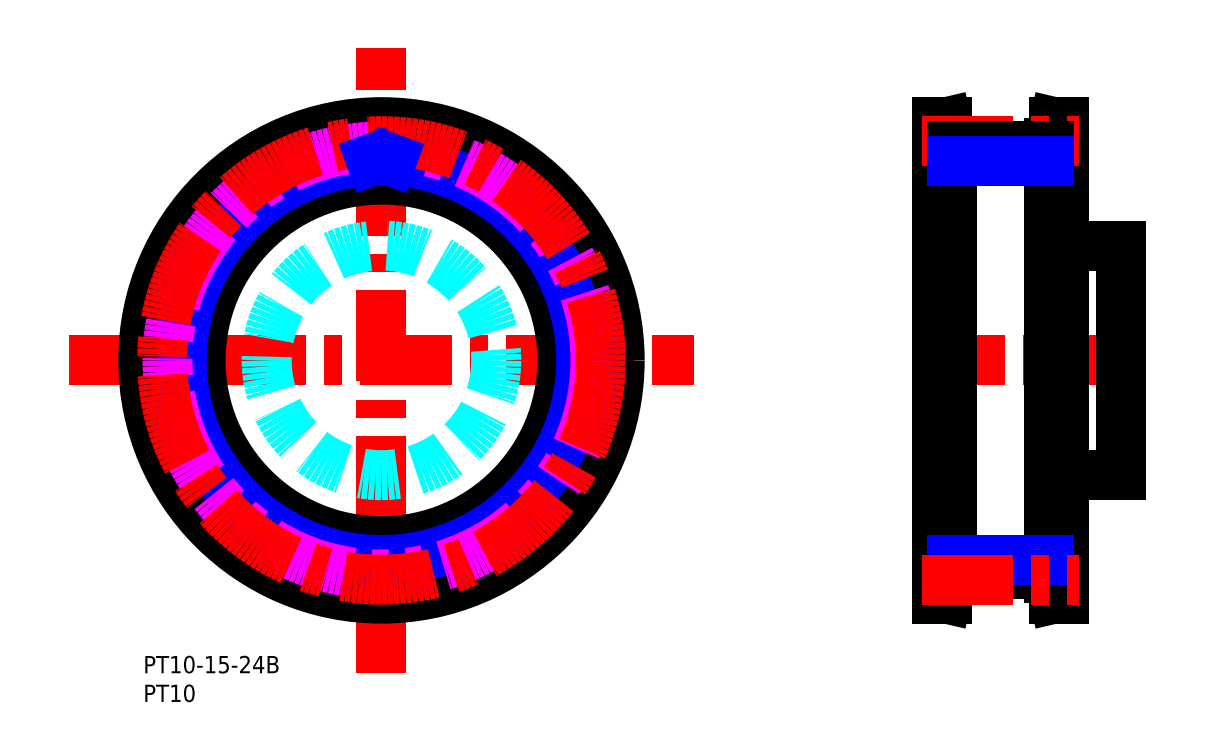
<metadata>
{"format":"dxf","ext":"dxf","renderer":"ezdxf+matplotlib","layout":"modelspace","background":"white","min_lineweight":24,"dpi":150}
</metadata>
<code>
0
SECTION
2
ENTITIES
0
TEXT
8
MSM_PART_NUMBER
10
0
20
-3
30
0
40
3
1
PT10-15-24B
0
TEXT
8
MSM_PART_NUMBER
10
0
20
-8
30
0
40
3
1
PT10
0
CIRCLE
8
MSM_DASHED
10
41.5
20
51.5
30
0
40
37.85
0
LINE
8
MSM_DASHED
10
76.58
20
49.62
30
0
11
78.32
21
48.99
31
0
0
ARC
8
MSM_DASHED
10
76.75
20
50.09
30
0
40
0.5
50
177.7
51
250
0
ARC
8
MSM_DASHED
10
41.5
20
51.5
30
0
40
34.78
50
12.72
51
17.28
0
ARC
8
MSM_DASHED
10
75.18
20
61.98
30
0
40
0.5
50
125
51
197.3
0
ARC
8
MSM_DASHED
10
75.91
20
59.26
30
0
40
0.5
50
192.7
51
265
0
ARC
8
MSM_DASHED
10
77.68
20
58.11
30
0
40
0.5
50
10.35
51
85
0
ARC
8
MSM_DASHED
10
74.73
20
67.24
30
0
40
0.5
50
25.35
51
100
0
LINE
8
MSM_DASHED
10
72.81
20
67.41
30
0
11
74.65
21
67.74
31
0
0
ARC
8
MSM_DASHED
10
41.5
20
51.5
30
0
40
34.78
50
357.7
51
2.284
0
ARC
8
MSM_DASHED
10
76.75
20
52.91
30
0
40
0.5
50
110
51
182.3
0
LINE
8
MSM_DASHED
10
78.32
20
54.01
30
0
11
76.58
21
53.38
31
0
0
ARC
8
MSM_DASHED
10
78.15
20
54.48
30
0
40
0.5
50
290
51
4.651
0
LINE
8
MSM_DASHED
10
74.9
20
40.61
30
0
11
76.42
21
39.54
31
0
0
LINE
8
MSM_DASHED
10
75.87
20
58.77
30
0
11
77.72
21
58.6
31
0
0
ARC
8
MSM_DASHED
10
41.5
20
51.5
30
0
40
34.77
50
342.7
51
347.3
0
ARC
8
MSM_DASHED
10
75.91
20
43.74
30
0
40
0.5
50
95
51
167.3
0
LINE
8
MSM_DASHED
10
77.72
20
44.4
30
0
11
75.87
21
44.23
31
0
0
LINE
8
MSM_DASHED
10
76.42
20
63.46
30
0
11
74.9
21
62.39
31
0
0
ARC
8
MSM_DASHED
10
76.13
20
63.87
30
0
40
0.5
50
305
51
19.65
0
ARC
8
MSM_DASHED
10
41.5
20
51.5
30
0
40
34.77
50
177.7
51
182.3
0
ARC
8
MSM_DASHED
10
6.253
20
50.09
30
0
40
0.5
50
290
51
2.284
0
LINE
8
MSM_DASHED
10
4.675
20
48.99
30
0
11
6.424
21
49.62
31
0
0
ARC
8
MSM_DASHED
10
4.846
20
48.52
30
0
40
0.5
50
110
51
184.7
0
ARC
8
MSM_DASHED
10
41.5
20
51.5
30
0
40
37.28
50
184.7
51
190.3
0
ARC
8
MSM_DASHED
10
5.323
20
44.89
30
0
40
0.5
50
190.3
51
265
0
LINE
8
MSM_DASHED
10
7.134
20
44.23
30
0
11
5.28
21
44.4
31
0
0
ARC
8
MSM_DASHED
10
7.09
20
43.74
30
0
40
0.5
50
12.72
51
85
0
ARC
8
MSM_DASHED
10
41.5
20
51.5
30
0
40
34.78
50
192.7
51
197.3
0
ARC
8
MSM_DASHED
10
7.818
20
41.02
30
0
40
0.5
50
305
51
17.28
0
LINE
8
MSM_DASHED
10
6.58
20
39.54
30
0
11
8.105
21
40.61
31
0
0
ARC
8
MSM_DASHED
10
6.867
20
39.13
30
0
40
0.5
50
125
51
199.7
0
ARC
8
MSM_DASHED
10
41.5
20
51.5
30
0
40
37.28
50
199.7
51
205.3
0
ARC
8
MSM_DASHED
10
8.266
20
35.76
30
0
40
0.5
50
205.3
51
280
0
LINE
8
MSM_DASHED
10
10.19
20
35.59
30
0
11
8.353
21
35.26
31
0
0
ARC
8
MSM_DASHED
10
10.27
20
35.09
30
0
40
0.5
50
27.72
51
100
0
ARC
8
MSM_DASHED
10
41.5
20
51.5
30
0
40
34.77
50
207.7
51
212.3
0
ARC
8
MSM_DASHED
10
11.68
20
32.66
30
0
40
0.5
50
320
51
32.28
0
LINE
8
MSM_DASHED
10
10.86
20
30.91
30
0
11
12.06
21
32.34
31
0
0
ARC
8
MSM_DASHED
10
11.25
20
30.59
30
0
40
0.5
50
140
51
214.7
0
ARC
8
MSM_DASHED
10
41.5
20
51.5
30
0
40
37.28
50
214.7
51
220.3
0
ARC
8
MSM_DASHED
10
13.47
20
27.69
30
0
40
0.5
50
220.3
51
295
0
LINE
8
MSM_DASHED
10
15.37
20
28.02
30
0
11
13.68
21
27.24
31
0
0
ARC
8
MSM_DASHED
10
15.58
20
27.57
30
0
40
0.5
50
42.72
51
115
0
ARC
8
MSM_DASHED
10
41.5
20
51.5
30
0
40
34.78
50
222.7
51
227.3
0
ARC
8
MSM_DASHED
10
17.57
20
25.58
30
0
40
0.5
50
335
51
47.28
0
LINE
8
MSM_DASHED
10
17.24
20
23.68
30
0
11
18.02
21
25.37
31
0
0
ARC
8
MSM_DASHED
10
17.69
20
23.47
30
0
40
0.5
50
155
51
229.7
0
ARC
8
MSM_DASHED
10
41.5
20
51.5
30
0
40
37.27
50
229.7
51
235.3
0
ARC
8
MSM_DASHED
10
20.59
20
21.25
30
0
40
0.5
50
235.3
51
310
0
LINE
8
MSM_DASHED
10
22.34
20
22.06
30
0
11
20.91
21
20.86
31
0
0
ARC
8
MSM_DASHED
10
22.66
20
21.68
30
0
40
0.5
50
57.72
51
130
0
ARC
8
MSM_DASHED
10
41.5
20
51.5
30
0
40
34.77
50
237.7
51
242.3
0
ARC
8
MSM_DASHED
10
25.09
20
20.27
30
0
40
0.5
50
350
51
62.28
0
LINE
8
MSM_DASHED
10
25.26
20
18.35
30
0
11
25.59
21
20.19
31
0
0
ARC
8
MSM_DASHED
10
25.76
20
18.27
30
0
40
0.5
50
170
51
244.7
0
ARC
8
MSM_DASHED
10
41.5
20
51.5
30
0
40
37.28
50
244.7
51
250.3
0
ARC
8
MSM_DASHED
10
29.13
20
16.87
30
0
40
0.5
50
250.3
51
325
0
LINE
8
MSM_DASHED
10
30.61
20
18.1
30
0
11
29.54
21
16.58
31
0
0
ARC
8
MSM_DASHED
10
31.02
20
17.82
30
0
40
0.5
50
72.72
51
145
0
ARC
8
MSM_DASHED
10
41.5
20
51.5
30
0
40
34.77
50
252.7
51
257.3
0
ARC
8
MSM_DASHED
10
33.74
20
17.09
30
0
40
0.5
50
5
51
77.28
0
LINE
8
MSM_DASHED
10
34.4
20
15.28
30
0
11
34.23
21
17.13
31
0
0
ARC
8
MSM_DASHED
10
34.89
20
15.32
30
0
40
0.5
50
185
51
259.7
0
ARC
8
MSM_DASHED
10
41.5
20
51.5
30
0
40
37.28
50
259.7
51
265.3
0
ARC
8
MSM_DASHED
10
38.52
20
14.85
30
0
40
0.5
50
265.3
51
340
0
LINE
8
MSM_DASHED
10
39.62
20
16.42
30
0
11
38.99
21
14.68
31
0
0
ARC
8
MSM_DASHED
10
40.09
20
16.25
30
0
40
0.5
50
87.72
51
160
0
ARC
8
MSM_DASHED
10
41.5
20
51.5
30
0
40
34.77
50
267.7
51
272.3
0
ARC
8
MSM_DASHED
10
42.91
20
16.25
30
0
40
0.5
50
20
51
92.28
0
LINE
8
MSM_DASHED
10
44.01
20
14.68
30
0
11
43.38
21
16.42
31
0
0
ARC
8
MSM_DASHED
10
44.48
20
14.85
30
0
40
0.5
50
200
51
274.7
0
ARC
8
MSM_DASHED
10
41.5
20
51.5
30
0
40
37.28
50
274.7
51
280.3
0
ARC
8
MSM_DASHED
10
48.11
20
15.32
30
0
40
0.5
50
280.3
51
355
0
LINE
8
MSM_DASHED
10
48.77
20
17.13
30
0
11
48.6
21
15.28
31
0
0
ARC
8
MSM_DASHED
10
49.26
20
17.09
30
0
40
0.5
50
102.7
51
175
0
ARC
8
MSM_DASHED
10
41.5
20
51.5
30
0
40
34.77
50
282.7
51
287.3
0
ARC
8
MSM_DASHED
10
51.98
20
17.82
30
0
40
0.5
50
35
51
107.3
0
LINE
8
MSM_DASHED
10
53.46
20
16.58
30
0
11
52.39
21
18.1
31
0
0
ARC
8
MSM_DASHED
10
53.87
20
16.87
30
0
40
0.5
50
215
51
289.7
0
ARC
8
MSM_DASHED
10
41.5
20
51.5
30
0
40
37.28
50
289.7
51
295.3
0
ARC
8
MSM_DASHED
10
57.24
20
18.27
30
0
40
0.5
50
295.3
51
10
0
LINE
8
MSM_DASHED
10
57.41
20
20.19
30
0
11
57.74
21
18.35
31
0
0
ARC
8
MSM_DASHED
10
57.91
20
20.27
30
0
40
0.5
50
117.7
51
190
0
ARC
8
MSM_DASHED
10
41.5
20
51.5
30
0
40
34.78
50
297.7
51
302.3
0
ARC
8
MSM_DASHED
10
60.34
20
21.68
30
0
40
0.5
50
50
51
122.3
0
LINE
8
MSM_DASHED
10
62.09
20
20.86
30
0
11
60.66
21
22.06
31
0
0
ARC
8
MSM_DASHED
10
62.41
20
21.25
30
0
40
0.5
50
230
51
304.7
0
ARC
8
MSM_DASHED
10
41.5
20
51.5
30
0
40
37.28
50
304.7
51
310.3
0
ARC
8
MSM_DASHED
10
65.31
20
23.47
30
0
40
0.5
50
310.3
51
25
0
LINE
8
MSM_DASHED
10
64.98
20
25.37
30
0
11
65.76
21
23.68
31
0
0
ARC
8
MSM_DASHED
10
65.43
20
25.58
30
0
40
0.5
50
132.7
51
205
0
ARC
8
MSM_DASHED
10
41.5
20
51.5
30
0
40
34.78
50
312.7
51
317.3
0
ARC
8
MSM_DASHED
10
67.42
20
27.57
30
0
40
0.5
50
65
51
137.3
0
LINE
8
MSM_DASHED
10
69.32
20
27.24
30
0
11
67.63
21
28.02
31
0
0
ARC
8
MSM_DASHED
10
69.53
20
27.69
30
0
40
0.5
50
245
51
319.7
0
ARC
8
MSM_DASHED
10
41.5
20
51.5
30
0
40
37.28
50
319.7
51
325.3
0
ARC
8
MSM_DASHED
10
71.75
20
30.59
30
0
40
0.5
50
325.3
51
40
0
LINE
8
MSM_DASHED
10
70.94
20
32.34
30
0
11
72.14
21
30.91
31
0
0
ARC
8
MSM_DASHED
10
71.32
20
32.66
30
0
40
0.5
50
147.7
51
220
0
ARC
8
MSM_DASHED
10
41.5
20
51.5
30
0
40
34.77
50
327.7
51
332.3
0
ARC
8
MSM_DASHED
10
72.73
20
35.09
30
0
40
0.5
50
80
51
152.3
0
LINE
8
MSM_DASHED
10
74.65
20
35.26
30
0
11
72.81
21
35.59
31
0
0
ARC
8
MSM_DASHED
10
74.73
20
35.76
30
0
40
0.5
50
260
51
334.7
0
ARC
8
MSM_DASHED
10
41.5
20
51.5
30
0
40
37.28
50
334.7
51
340.3
0
ARC
8
MSM_DASHED
10
76.13
20
39.13
30
0
40
0.5
50
340.3
51
55
0
ARC
8
MSM_DASHED
10
75.18
20
41.02
30
0
40
0.5
50
162.7
51
235
0
ARC
8
MSM_DASHED
10
77.68
20
44.89
30
0
40
0.5
50
275
51
349.7
0
ARC
8
MSM_DASHED
10
41.5
20
51.5
30
0
40
37.28
50
349.7
51
355.3
0
ARC
8
MSM_DASHED
10
78.15
20
48.52
30
0
40
0.5
50
355.3
51
70
0
ARC
8
MSM_DASHED
10
41.5
20
51.5
30
0
40
37.28
50
4.651
51
10.35
0
ARC
8
MSM_DASHED
10
41.5
20
51.5
30
0
40
37.28
50
19.65
51
25.35
0
ARC
8
MSM_DASHED
10
72.73
20
67.91
30
0
40
0.5
50
207.7
51
280
0
ARC
8
MSM_DASHED
10
41.5
20
51.5
30
0
40
34.78
50
27.72
51
32.28
0
ARC
8
MSM_DASHED
10
71.32
20
70.34
30
0
40
0.5
50
140
51
212.3
0
LINE
8
MSM_DASHED
10
72.14
20
72.09
30
0
11
70.94
21
70.66
31
0
0
ARC
8
MSM_DASHED
10
71.75
20
72.41
30
0
40
0.5
50
320
51
34.65
0
ARC
8
MSM_DASHED
10
41.5
20
51.5
30
0
40
37.28
50
34.65
51
40.35
0
ARC
8
MSM_DASHED
10
69.53
20
75.31
30
0
40
0.5
50
40.35
51
115
0
LINE
8
MSM_DASHED
10
67.63
20
74.98
30
0
11
69.32
21
75.76
31
0
0
ARC
8
MSM_DASHED
10
67.42
20
75.43
30
0
40
0.5
50
222.7
51
295
0
ARC
8
MSM_DASHED
10
41.5
20
51.5
30
0
40
34.77
50
42.72
51
47.28
0
ARC
8
MSM_DASHED
10
65.43
20
77.42
30
0
40
0.5
50
155
51
227.3
0
LINE
8
MSM_DASHED
10
65.76
20
79.32
30
0
11
64.98
21
77.63
31
0
0
ARC
8
MSM_DASHED
10
65.31
20
79.53
30
0
40
0.5
50
335
51
49.65
0
ARC
8
MSM_DASHED
10
41.5
20
51.5
30
0
40
37.28
50
49.65
51
55.35
0
ARC
8
MSM_DASHED
10
62.41
20
81.75
30
0
40
0.5
50
55.35
51
130
0
LINE
8
MSM_DASHED
10
60.66
20
80.94
30
0
11
62.09
21
82.14
31
0
0
ARC
8
MSM_DASHED
10
60.34
20
81.32
30
0
40
0.5
50
237.7
51
310
0
ARC
8
MSM_DASHED
10
41.5
20
51.5
30
0
40
34.77
50
57.72
51
62.28
0
ARC
8
MSM_DASHED
10
57.91
20
82.73
30
0
40
0.5
50
170
51
242.3
0
LINE
8
MSM_DASHED
10
57.74
20
84.65
30
0
11
57.41
21
82.81
31
0
0
ARC
8
MSM_DASHED
10
57.24
20
84.73
30
0
40
0.5
50
350
51
64.65
0
ARC
8
MSM_DASHED
10
41.5
20
51.5
30
0
40
37.28
50
64.65
51
70.35
0
ARC
8
MSM_DASHED
10
53.87
20
86.13
30
0
40
0.5
50
70.35
51
145
0
LINE
8
MSM_DASHED
10
52.39
20
84.9
30
0
11
53.46
21
86.42
31
0
0
ARC
8
MSM_DASHED
10
51.98
20
85.18
30
0
40
0.5
50
252.7
51
325
0
ARC
8
MSM_DASHED
10
41.5
20
51.5
30
0
40
34.77
50
72.72
51
77.28
0
ARC
8
MSM_DASHED
10
49.26
20
85.91
30
0
40
0.5
50
185
51
257.3
0
LINE
8
MSM_DASHED
10
48.6
20
87.72
30
0
11
48.77
21
85.87
31
0
0
ARC
8
MSM_DASHED
10
48.11
20
87.68
30
0
40
0.5
50
5
51
79.65
0
ARC
8
MSM_DASHED
10
41.5
20
51.5
30
0
40
37.28
50
79.65
51
85.35
0
ARC
8
MSM_DASHED
10
44.48
20
88.15
30
0
40
0.5
50
85.35
51
160
0
LINE
8
MSM_DASHED
10
44.01
20
88.32
30
0
11
43.38
21
86.58
31
0
0
ARC
8
MSM_DASHED
10
42.91
20
86.75
30
0
40
0.5
50
267.7
51
340
0
ARC
8
MSM_DASHED
10
41.5
20
51.5
30
0
40
34.77
50
87.72
51
92.28
0
ARC
8
MSM_DASHED
10
40.09
20
86.75
30
0
40
0.5
50
200
51
272.3
0
LINE
8
MSM_DASHED
10
39.62
20
86.58
30
0
11
38.99
21
88.32
31
0
0
ARC
8
MSM_DASHED
10
38.52
20
88.15
30
0
40
0.5
50
20
51
94.65
0
ARC
8
MSM_DASHED
10
41.5
20
51.5
30
0
40
37.28
50
94.65
51
100.3
0
ARC
8
MSM_DASHED
10
34.89
20
87.68
30
0
40
0.5
50
100.3
51
175
0
LINE
8
MSM_DASHED
10
34.23
20
85.87
30
0
11
34.4
21
87.72
31
0
0
ARC
8
MSM_DASHED
10
33.74
20
85.91
30
0
40
0.5
50
282.7
51
355
0
ARC
8
MSM_DASHED
10
41.5
20
51.5
30
0
40
34.77
50
102.7
51
107.3
0
ARC
8
MSM_DASHED
10
31.02
20
85.18
30
0
40
0.5
50
215
51
287.3
0
LINE
8
MSM_DASHED
10
29.54
20
86.42
30
0
11
30.61
21
84.9
31
0
0
ARC
8
MSM_DASHED
10
29.13
20
86.13
30
0
40
0.5
50
35
51
109.7
0
ARC
8
MSM_DASHED
10
41.5
20
51.5
30
0
40
37.27
50
109.7
51
115.3
0
ARC
8
MSM_DASHED
10
25.76
20
84.73
30
0
40
0.5
50
115.3
51
190
0
LINE
8
MSM_DASHED
10
25.59
20
82.81
30
0
11
25.26
21
84.65
31
0
0
ARC
8
MSM_DASHED
10
25.09
20
82.73
30
0
40
0.5
50
297.7
51
10
0
ARC
8
MSM_DASHED
10
41.5
20
51.5
30
0
40
34.77
50
117.7
51
122.3
0
ARC
8
MSM_DASHED
10
22.66
20
81.32
30
0
40
0.5
50
230
51
302.3
0
LINE
8
MSM_DASHED
10
20.91
20
82.14
30
0
11
22.34
21
80.94
31
0
0
ARC
8
MSM_DASHED
10
20.59
20
81.75
30
0
40
0.5
50
50
51
124.7
0
ARC
8
MSM_DASHED
10
41.5
20
51.5
30
0
40
37.27
50
124.7
51
130.3
0
ARC
8
MSM_DASHED
10
17.69
20
79.53
30
0
40
0.5
50
130.3
51
205
0
LINE
8
MSM_DASHED
10
18.02
20
77.63
30
0
11
17.24
21
79.32
31
0
0
ARC
8
MSM_DASHED
10
17.57
20
77.42
30
0
40
0.5
50
312.7
51
25
0
ARC
8
MSM_DASHED
10
41.5
20
51.5
30
0
40
34.77
50
132.7
51
137.3
0
ARC
8
MSM_DASHED
10
15.58
20
75.43
30
0
40
0.5
50
245
51
317.3
0
LINE
8
MSM_DASHED
10
13.68
20
75.76
30
0
11
15.37
21
74.98
31
0
0
ARC
8
MSM_DASHED
10
13.47
20
75.31
30
0
40
0.5
50
65
51
139.7
0
ARC
8
MSM_DASHED
10
41.5
20
51.5
30
0
40
37.27
50
139.7
51
145.3
0
ARC
8
MSM_DASHED
10
11.25
20
72.41
30
0
40
0.5
50
145.3
51
220
0
LINE
8
MSM_DASHED
10
12.06
20
70.66
30
0
11
10.86
21
72.09
31
0
0
ARC
8
MSM_DASHED
10
11.68
20
70.34
30
0
40
0.5
50
327.7
51
40
0
ARC
8
MSM_DASHED
10
41.5
20
51.5
30
0
40
34.78
50
147.7
51
152.3
0
ARC
8
MSM_DASHED
10
10.27
20
67.91
30
0
40
0.5
50
260
51
332.3
0
LINE
8
MSM_DASHED
10
8.353
20
67.74
30
0
11
10.19
21
67.41
31
0
0
ARC
8
MSM_DASHED
10
8.266
20
67.24
30
0
40
0.5
50
80
51
154.7
0
ARC
8
MSM_DASHED
10
41.5
20
51.5
30
0
40
37.28
50
154.7
51
160.3
0
ARC
8
MSM_DASHED
10
6.867
20
63.87
30
0
40
0.5
50
160.3
51
235
0
LINE
8
MSM_DASHED
10
8.105
20
62.39
30
0
11
6.58
21
63.46
31
0
0
ARC
8
MSM_DASHED
10
7.818
20
61.98
30
0
40
0.5
50
342.7
51
55
0
ARC
8
MSM_DASHED
10
41.5
20
51.5
30
0
40
34.77
50
162.7
51
167.3
0
ARC
8
MSM_DASHED
10
7.09
20
59.26
30
0
40
0.5
50
275
51
347.3
0
LINE
8
MSM_DASHED
10
5.28
20
58.6
30
0
11
7.134
21
58.77
31
0
0
ARC
8
MSM_DASHED
10
5.323
20
58.11
30
0
40
0.5
50
95
51
169.7
0
ARC
8
MSM_DASHED
10
41.5
20
51.5
30
0
40
37.28
50
169.7
51
175.3
0
ARC
8
MSM_DASHED
10
4.846
20
54.48
30
0
40
0.5
50
175.3
51
250
0
LINE
8
MSM_DASHED
10
6.424
20
53.38
30
0
11
4.675
21
54.01
31
0
0
ARC
8
MSM_DASHED
10
6.253
20
52.91
30
0
40
0.5
50
357.7
51
70
0
LINE
8
MSM_CENTER
10
-12.97
20
51.5
30
0
11
95.97
21
51.5
31
0
0
LINE
8
MSM_CENTER
10
41.5
20
-2.969
30
0
11
41.5
21
106
31
0
0
CIRCLE
8
MSM_CONTINUOUS
10
41.5
20
51.5
30
0
40
37.66
0
CIRCLE
8
MSM_CONTINUOUS
10
41.5
20
51.5
30
0
40
41.5
0
CIRCLE
8
MSM_CONTINUOUS
10
41.5
20
51.5
30
0
40
31.5
0
LINE
8
MSM_DASHED
10
159.4
20
13.84
30
0
11
160.3
21
10
31
0
0
LINE
8
MSM_DASHED
10
160.3
20
93
30
0
11
159.4
21
89.16
31
0
0
LINE
8
MSM_DASHED
10
159.4
20
13.84
30
0
11
159.4
21
89.16
31
0
0
LINE
8
MSM_DASHED
10
139.2
20
89.16
30
0
11
138.3
21
93
31
0
0
LINE
8
MSM_DASHED
10
138.3
20
10
30
0
11
139.2
21
13.84
31
0
0
LINE
8
MSM_DASHED
10
139.2
20
89.16
30
0
11
139.2
21
13.84
31
0
0
LINE
8
MSM_DASHED
10
138.3
20
20
30
0
11
140.8
21
20
31
0
0
LINE
8
MSM_DASHED
10
140.8
20
83
30
0
11
138.3
21
83
31
0
0
LINE
8
MSM_DASHED
10
157.8
20
20
30
0
11
160.3
21
20
31
0
0
LINE
8
MSM_DASHED
10
160.3
20
83
30
0
11
157.8
21
83
31
0
0
LINE
8
MSM_CENTER
10
134.2
20
51.5
30
0
11
174.5
21
51.5
31
0
0
LINE
8
MSM_CONTINUOUS
10
160.3
20
93
30
0
11
158.7
21
93
31
0
0
LINE
8
MSM_CONTINUOUS
10
158.7
20
10
30
0
11
160.3
21
10
31
0
0
LINE
8
MSM_CONTINUOUS
10
160.3
20
10
30
0
11
160.3
21
93
31
0
0
LINE
8
MSM_CONTINUOUS
10
157.8
20
13.65
30
0
11
158.7
21
10
31
0
0
LINE
8
MSM_CONTINUOUS
10
158.7
20
93
30
0
11
157.8
21
89.35
31
0
0
LINE
8
MSM_CONTINUOUS
10
158.7
20
10
30
0
11
158.7
21
93
31
0
0
LINE
8
MSM_CONTINUOUS
10
157.8
20
13.65
30
0
11
157.8
21
89.35
31
0
0
LINE
8
MSM_CONTINUOUS
10
138.3
20
10
30
0
11
140
21
10
31
0
0
LINE
8
MSM_CONTINUOUS
10
140
20
93
30
0
11
138.3
21
93
31
0
0
LINE
8
MSM_CONTINUOUS
10
138.3
20
93
30
0
11
138.3
21
10
31
0
0
LINE
8
MSM_CONTINUOUS
10
140.8
20
89.35
30
0
11
140
21
93
31
0
0
LINE
8
MSM_CONTINUOUS
10
140
20
10
30
0
11
140.8
21
13.65
31
0
0
LINE
8
MSM_CONTINUOUS
10
140
20
93
30
0
11
140
21
10
31
0
0
LINE
8
MSM_CONTINUOUS
10
140.8
20
89.35
30
0
11
140.8
21
13.65
31
0
0
CIRCLE
8
MSM_NARROW
10
41.5
20
51.5
30
0
40
34.78
0
CIRCLE
8
MSM_IMAGINARY
10
41.5
20
51.5
30
0
40
37.27
0
CIRCLE
8
MSM_CENTER
10
41.5
20
51.5
30
0
40
38.2
0
LINE
8
MSM_NARROW
10
43.25
20
86.23
30
0
11
43.38
21
86.58
31
0
0
LINE
8
MSM_NARROW
10
39.75
20
86.23
30
0
11
39.62
21
86.58
31
0
0
LINE
8
MSM_CENTER
10
135.6
20
89.7
30
0
11
163.1
21
89.7
31
0
0
LINE
8
MSM_CONTINUOUS
10
140.8
20
88.78
30
0
11
157.8
21
88.78
31
0
0
LINE
8
MSM_NARROW
10
140.8
20
86.28
30
0
11
157.8
21
86.28
31
0
0
LINE
8
MSM_CONTINUOUS
10
140.8
20
14.23
30
0
11
157.8
21
14.23
31
0
0
LINE
8
MSM_NARROW
10
140.8
20
16.73
30
0
11
157.8
21
16.73
31
0
0
LINE
8
MSM_CENTER
10
135.6
20
13.31
30
0
11
163.1
21
13.31
31
0
0
CIRCLE
8
MSM_DASHED
10
41.5
20
51.5
30
0
40
20
0
LINE
8
MSM_CONTINUOUS
10
170.3
20
71.5
30
0
11
160.3
21
71.5
31
0
0
LINE
8
MSM_CONTINUOUS
10
170.3
20
71.5
30
0
11
170.3
21
31.5
31
0
0
LINE
8
MSM_CONTINUOUS
10
160.3
20
31.5
30
0
11
170.3
21
31.5
31
0
0
VIEWPORT
8
0
10
0
20
0
30
0
40
346.2
41
267.5
68
     1
69
     1
0
VIEWPORT
8
0
10
202.5
20
128.5
30
0
40
324
41
205.6
68
     2
69
     2
0
ENDSEC
0
EOF

</code>
